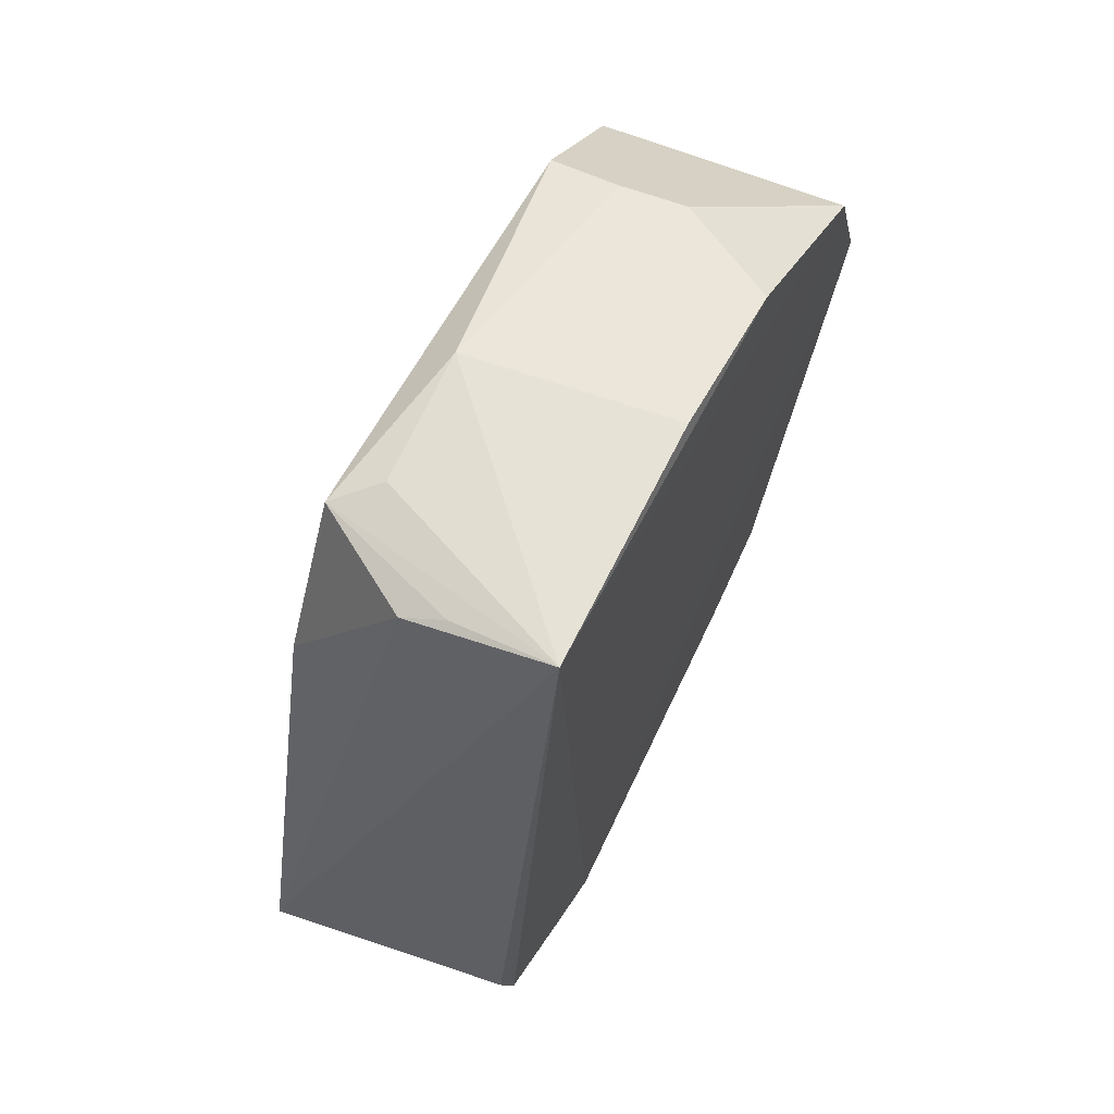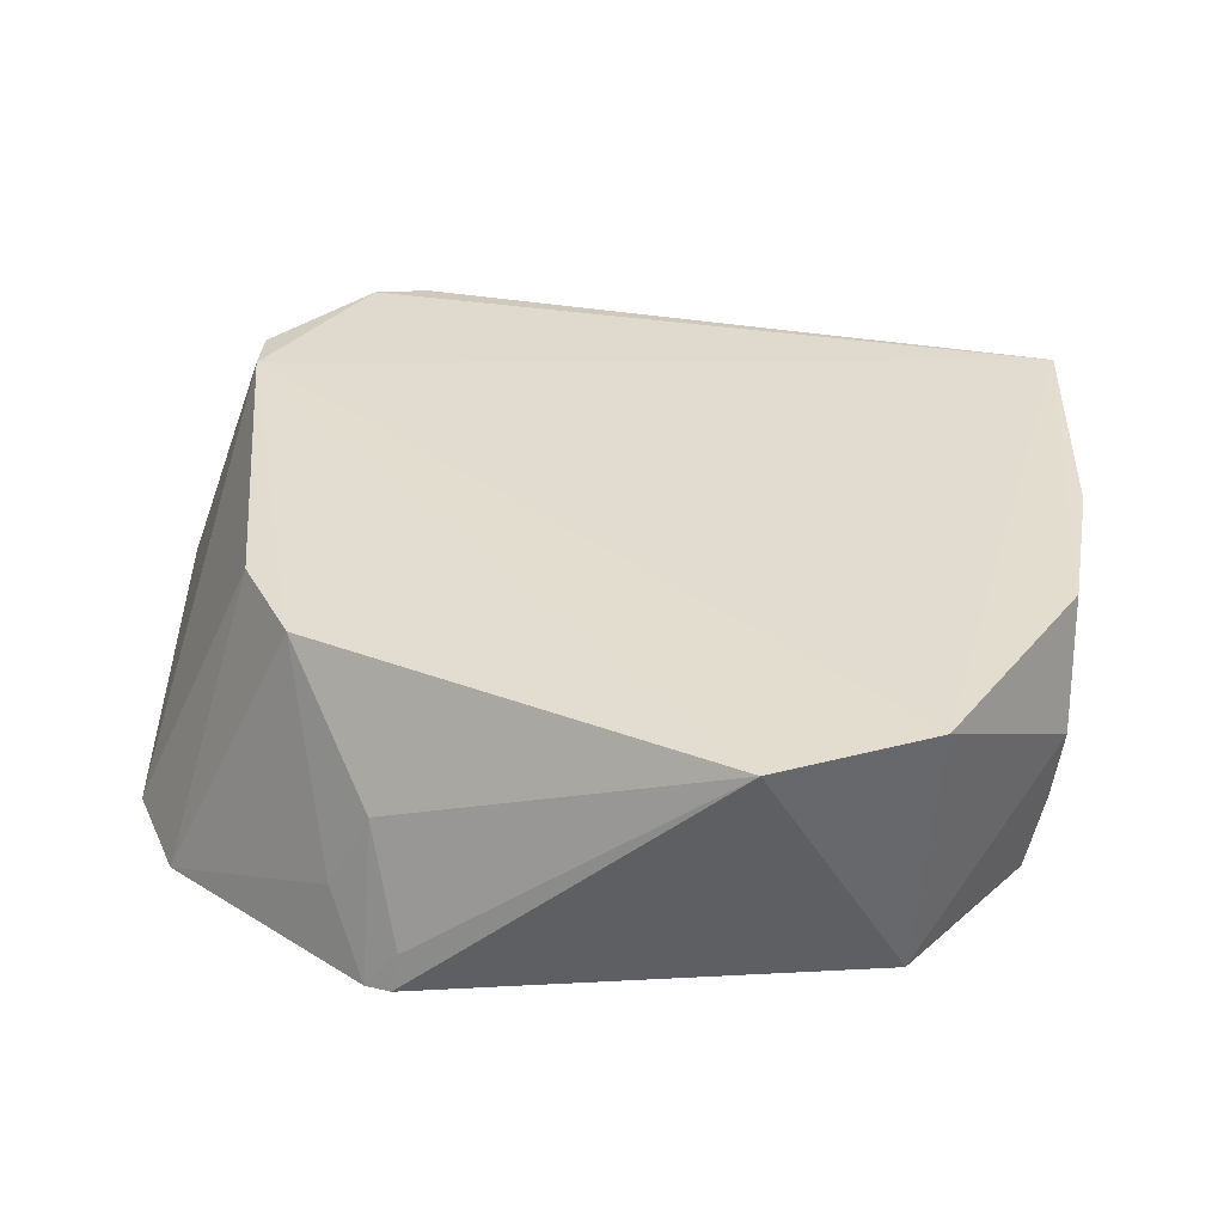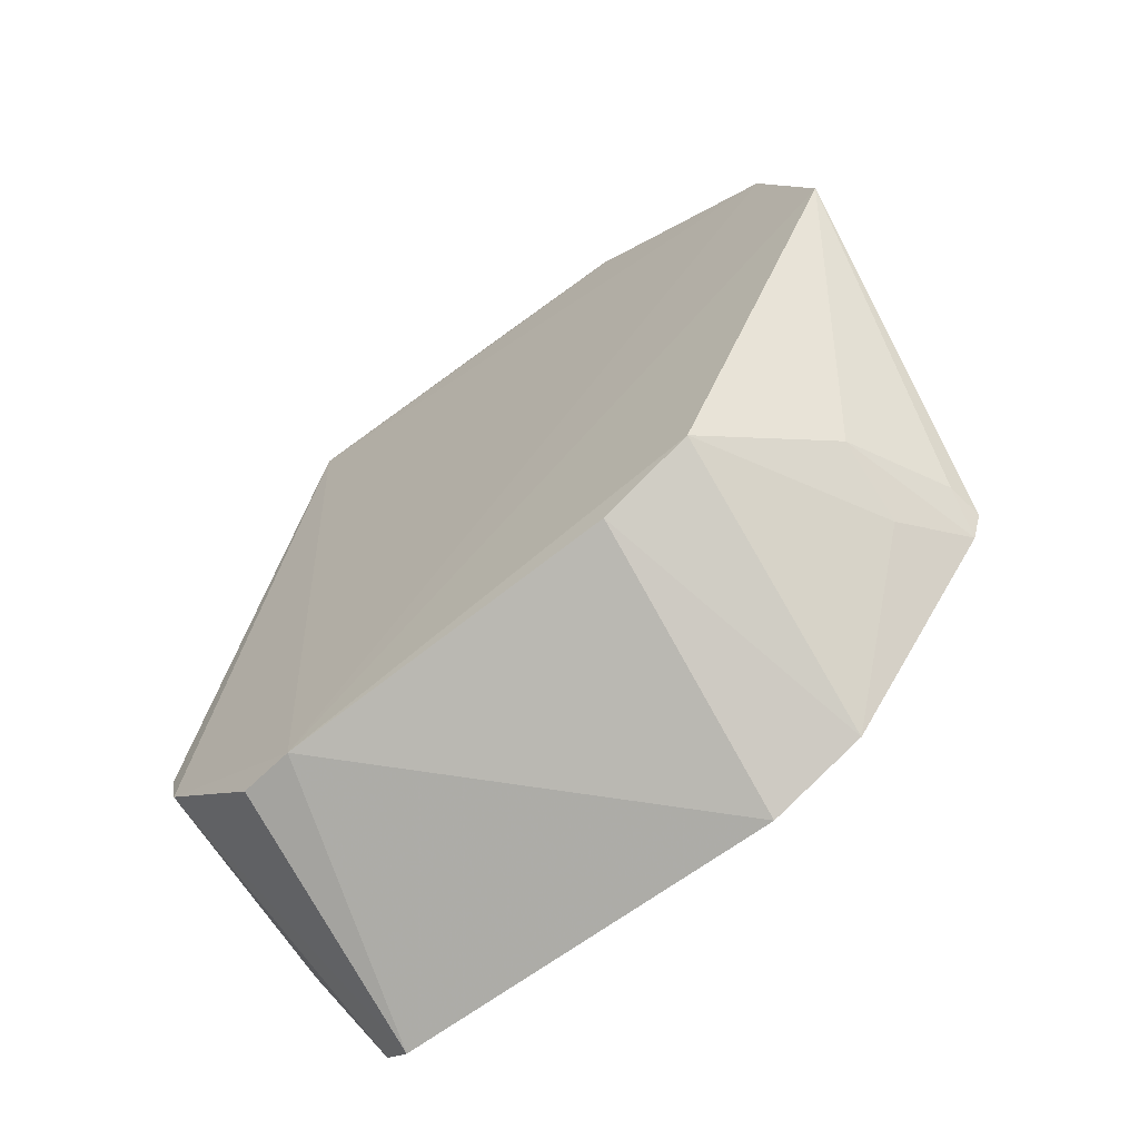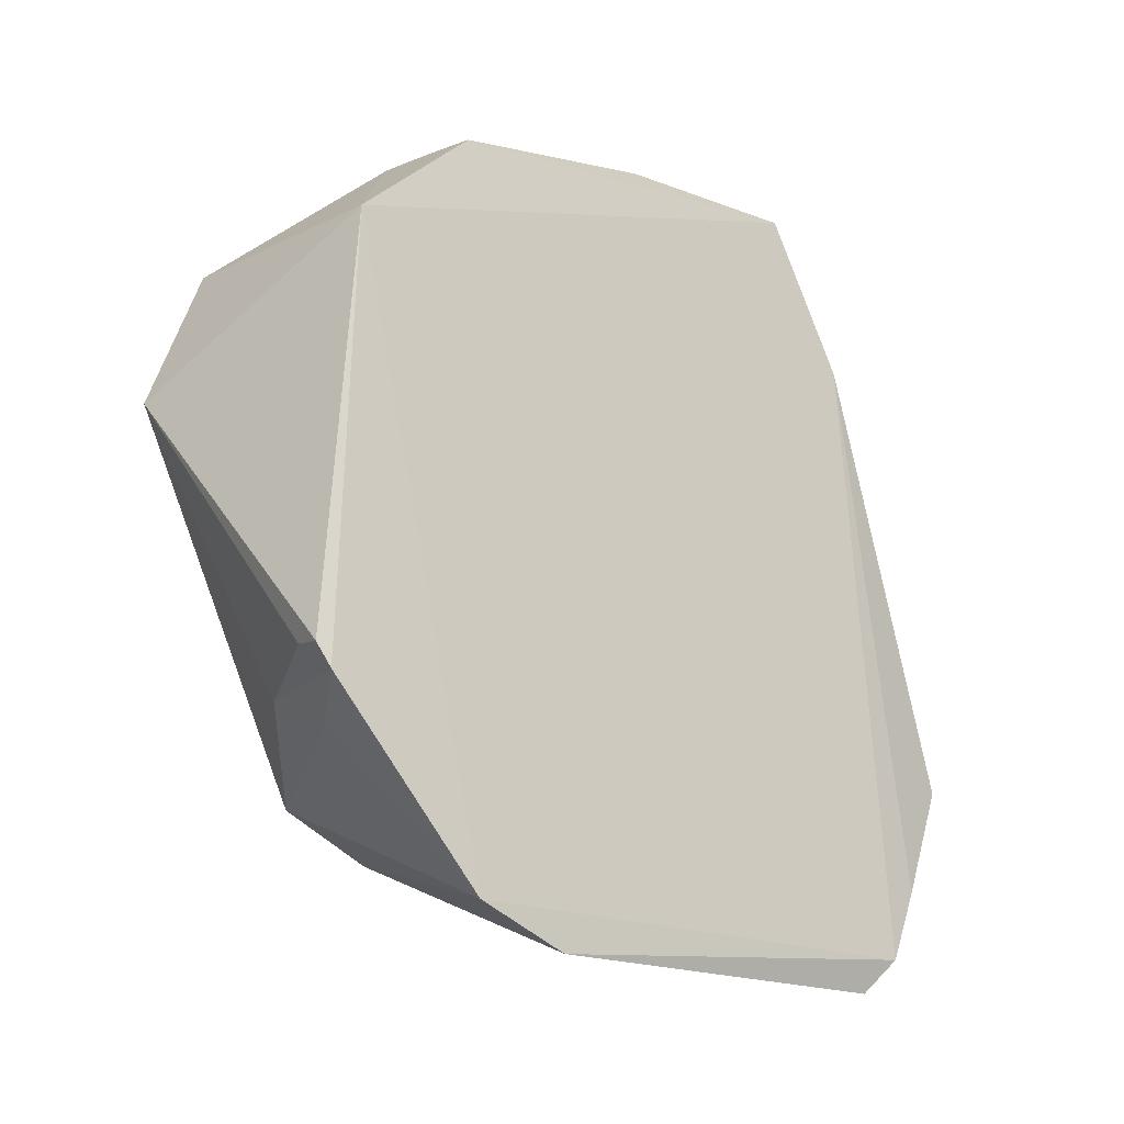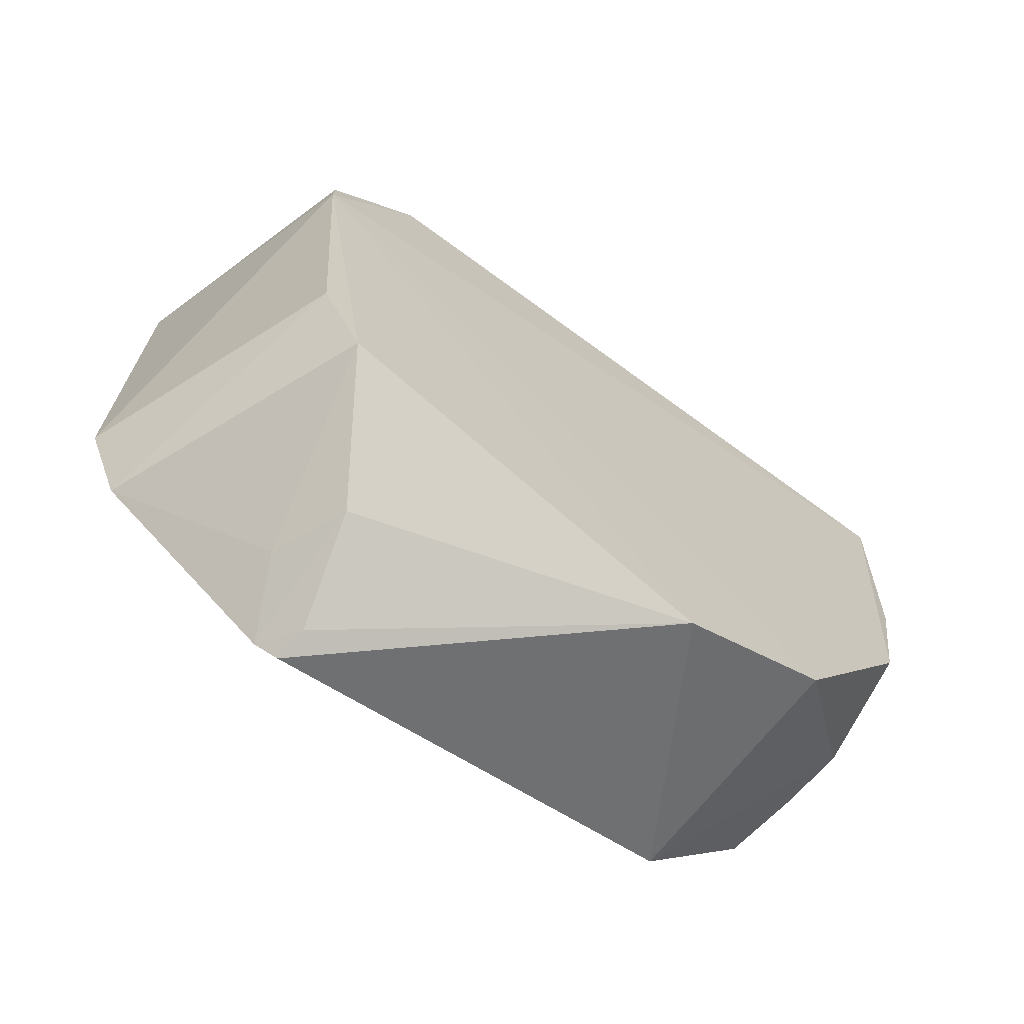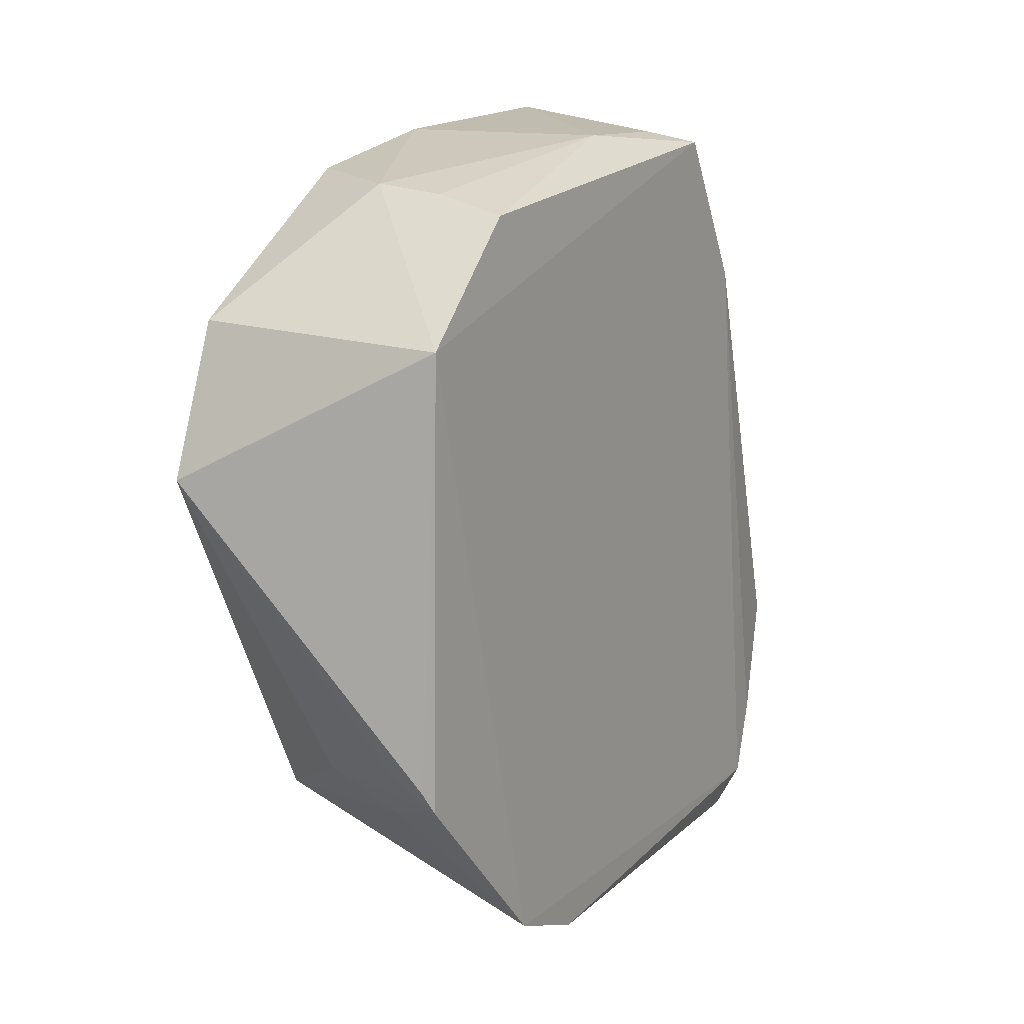
<metadata>
{"format":"obj","ext":"obj","renderer":"f3d","projection":"perspective","resolution":1024,"background":"white","views":[{"elev":65.8,"azim":27.1,"up":"+Y"},{"elev":-56.3,"azim":88.6,"up":"+Z"},{"elev":-65.1,"azim":128.8,"up":"+Y"},{"elev":-17.6,"azim":-129.4,"up":"+Y"},{"elev":-69.6,"azim":55.8,"up":"+Z"},{"elev":15.0,"azim":-148.9,"up":"+Y"}]}
</metadata>
<code>
v -0.1008 0.1181 0.1047
v 0.008065 0.1851 -0.1161
v 0.007366 0.2182 0.1447
v -0.09684 0.4659 0.0694
v -0.1036 0.2127 -0.1702
v 0.006437 0.4736 -0.01439
v -0.09645 0.2117 0.1586
v 0.01149 0.1538 0.06981
v -0.1064 0.1193 -0.06342
v 0.008708 0.4771 0.09169
v -0.09938 0.4021 -0.1601
v 0.009692 0.1961 0.1375
v -0.1055 0.1331 0.1197
v -0.1068 0.1357 -0.1039
v 0.007982 0.1665 -0.07706
v -0.08178 0.4737 -0.001989
v 0.007628 0.4065 -0.1672
v -0.05229 0.4655 0.09659
v 0.00882 0.1547 0.09374
v -0.09874 0.3994 0.1026
v -0.07331 0.1998 -0.1524
v -0.07963 0.4713 0.0543
v -0.09628 0.4496 -0.1064
v 0.007561 0.3435 -0.1917
v 0.007342 0.4615 -0.08184
v -0.03519 0.4705 0.09138
v -0.1032 0.1638 0.1344
v -0.04135 0.2147 -0.1549
v -0.03653 0.4593 -0.1057
v -0.1012 0.2226 -0.1757
v -0.06545 0.4564 -0.1039
v -0.08622 0.225 -0.1735
f 9 8 1
f 10 7 3
f 12 3 7
f 12 10 3
f 12 8 10
f 13 12 7
f 13 1 12
f 13 9 1
f 14 11 5
f 14 9 13
f 15 2 8
f 15 8 9
f 15 14 2
f 15 9 14
f 16 10 6
f 17 10 8
f 18 7 10
f 19 12 1
f 19 1 8
f 19 8 12
f 20 14 13
f 20 4 11
f 20 11 14
f 20 18 4
f 20 7 18
f 21 14 5
f 21 2 14
f 22 16 4
f 22 4 10
f 22 10 16
f 23 11 4
f 23 4 16
f 24 17 8
f 24 8 2
f 24 11 17
f 25 6 10
f 25 10 17
f 26 18 10
f 26 10 4
f 26 4 18
f 27 20 13
f 27 13 7
f 27 7 20
f 28 21 5
f 28 2 21
f 28 24 2
f 29 17 11
f 29 11 23
f 29 25 17
f 29 16 6
f 29 6 25
f 30 5 11
f 30 11 24
f 31 29 23
f 31 23 16
f 31 16 29
f 32 28 5
f 32 5 30
f 32 30 24
f 32 24 28

</code>
